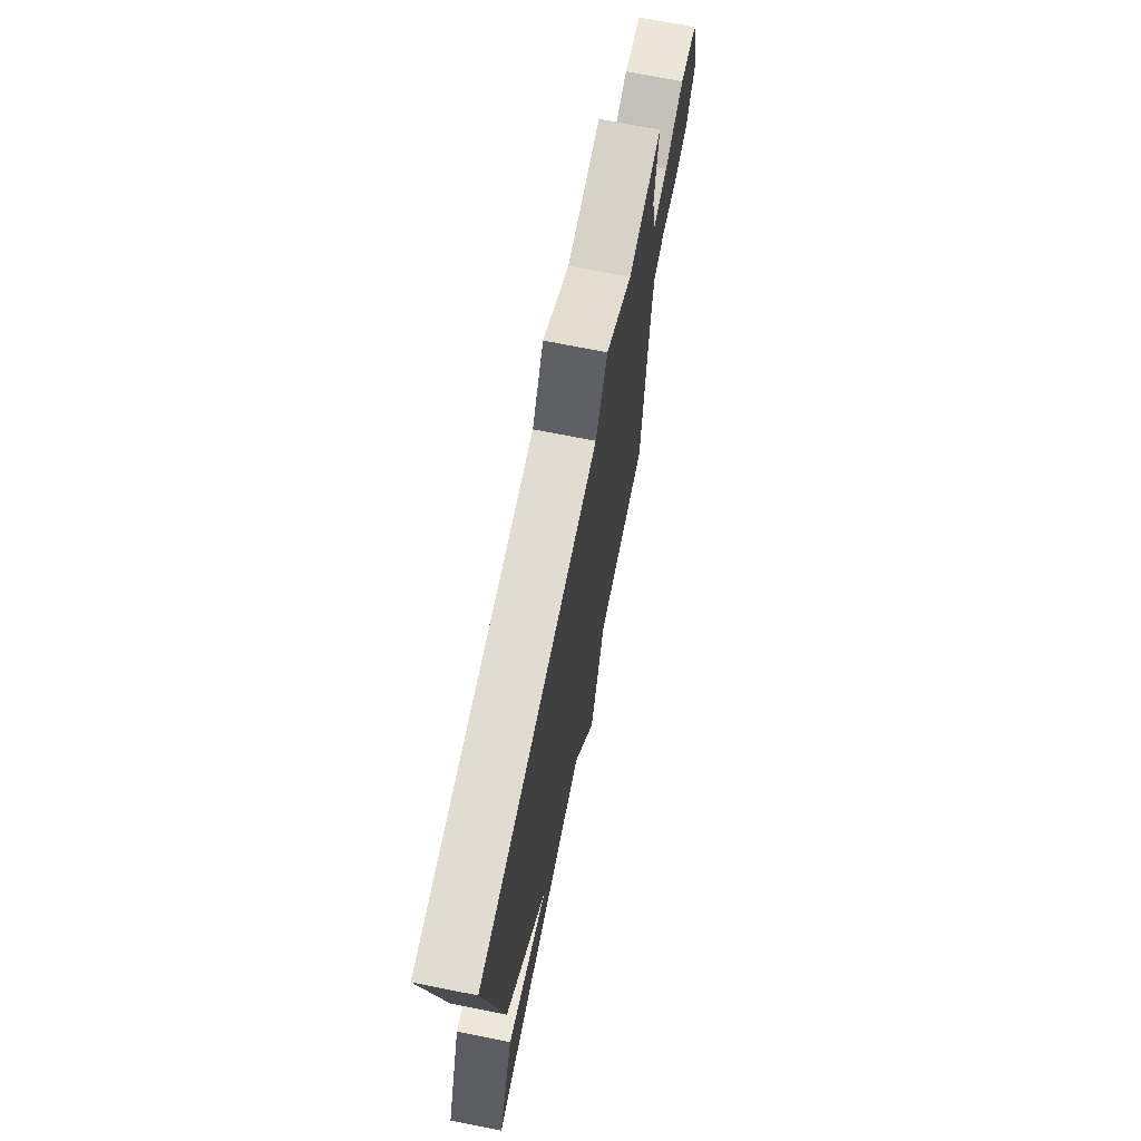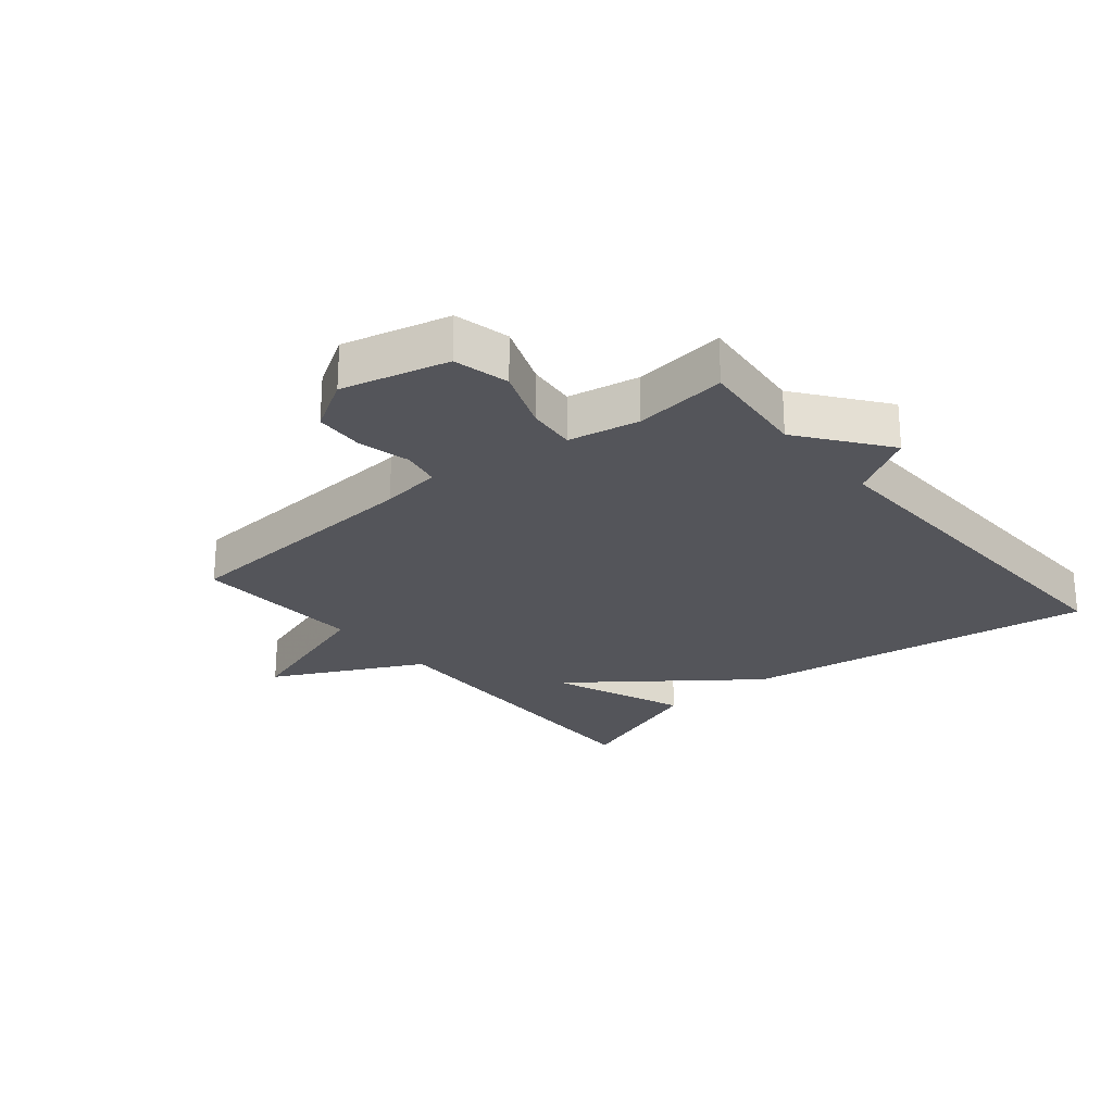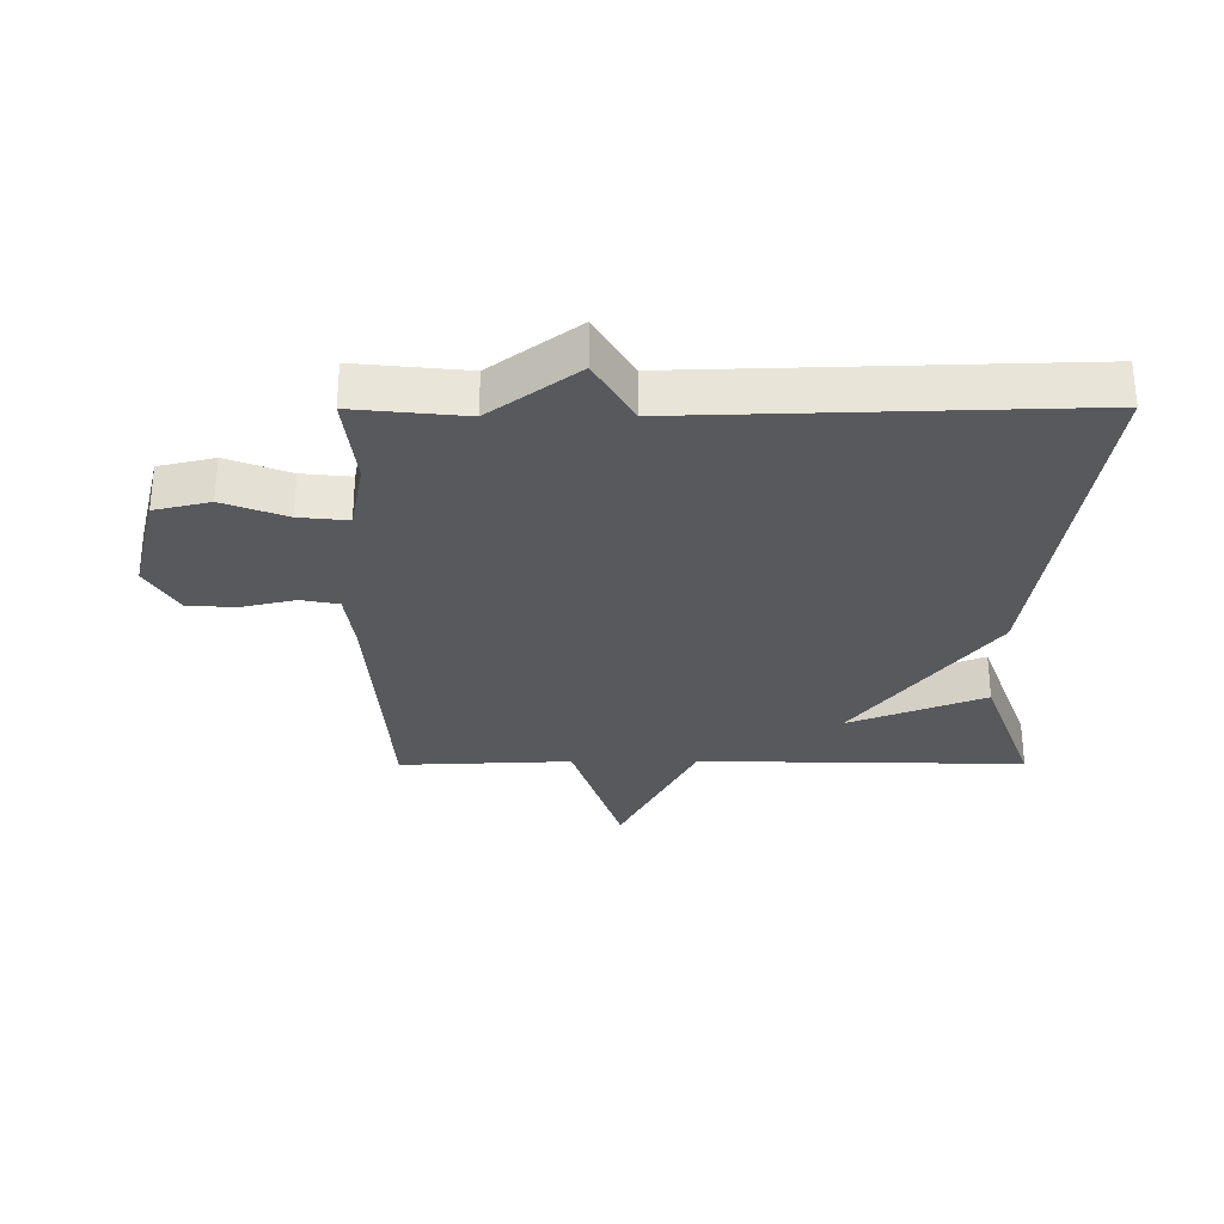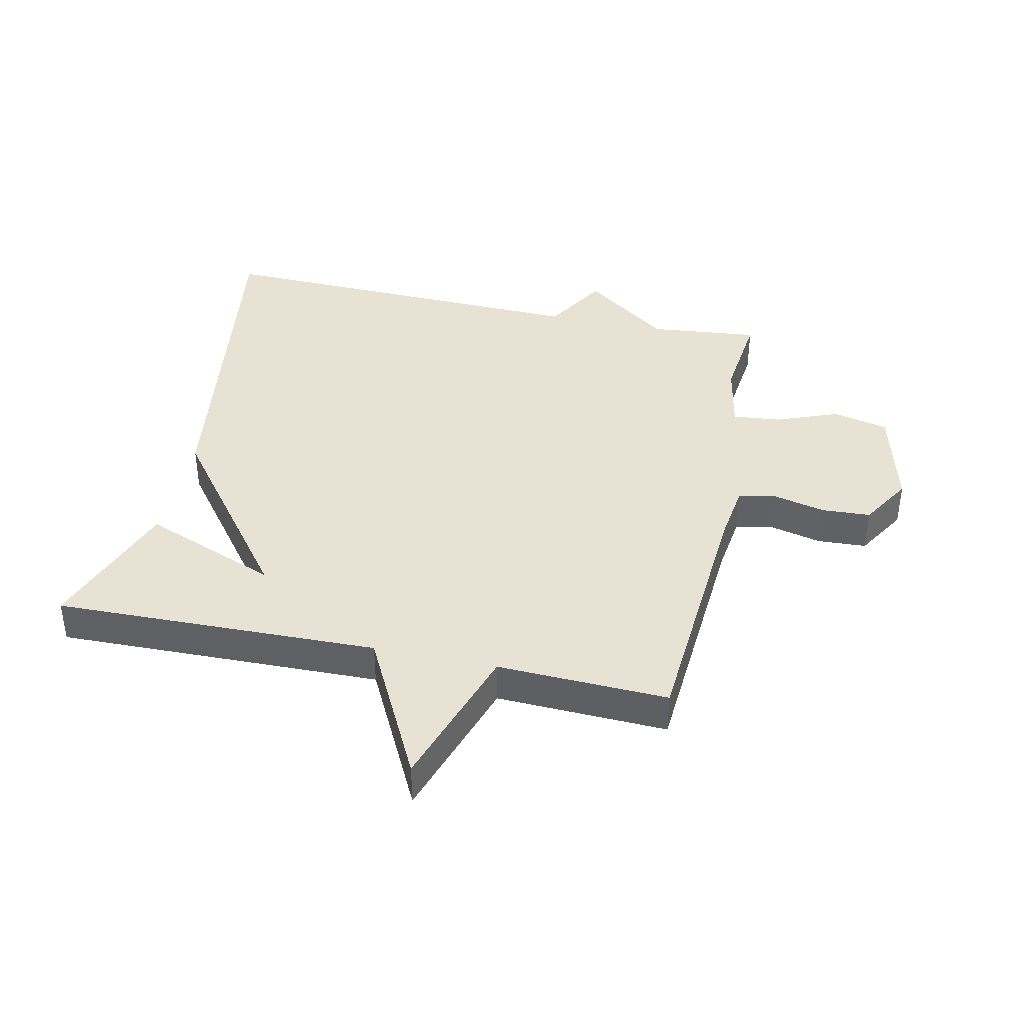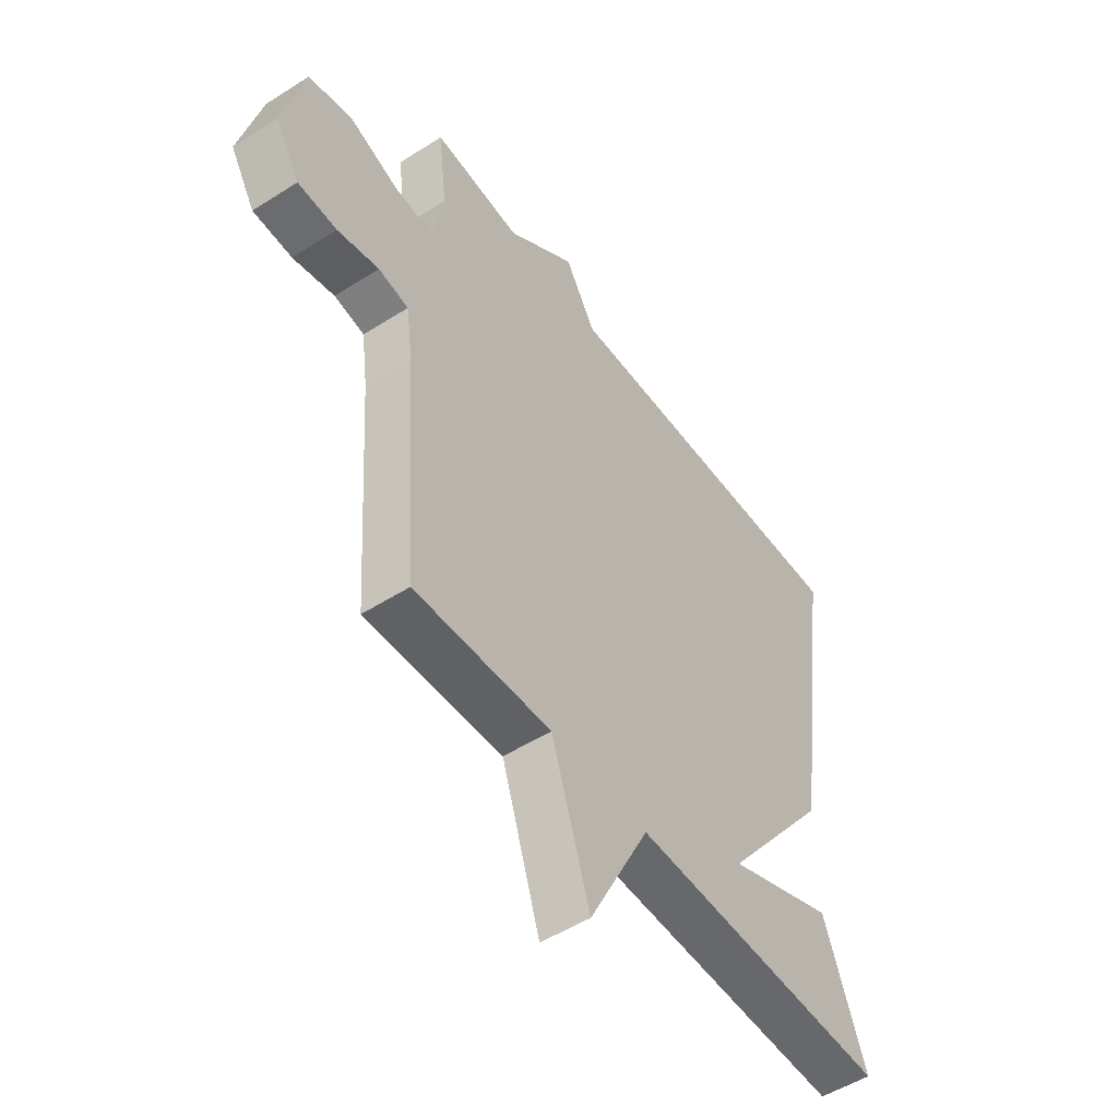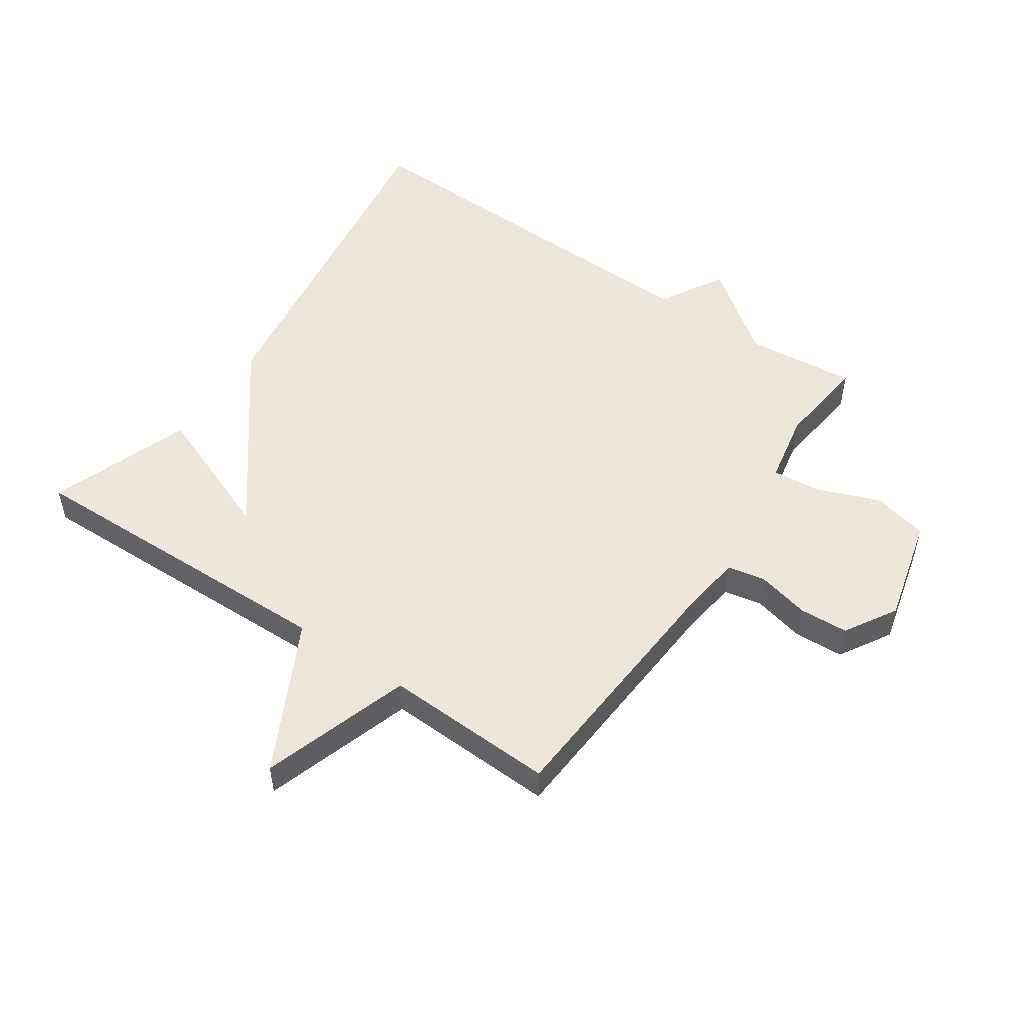
<metadata>
{"format":"obj","ext":"obj","renderer":"f3d","projection":"perspective","resolution":1024,"background":"white","views":[{"elev":71.0,"azim":101.2,"up":"+Z"},{"elev":-24.9,"azim":-50.2,"up":"+Y"},{"elev":-29.9,"azim":0.2,"up":"+Y"},{"elev":39.8,"azim":-167.8,"up":"+Y"},{"elev":-51.5,"azim":-55.3,"up":"+Z"},{"elev":52.0,"azim":-145.8,"up":"+Y"}]}
</metadata>
<code>
v 0.5 0.07 0.5
v 0.417 0.07 -0.072
v 0.199 0.07 -0.358
v 0.417 0.07 -0.272
v 0.5 0.07 -0.5
v -0.024 0.07 -0.489
v -0.146 0.07 -0.729
v -0.224 0.07 -0.489
v -0.5 0.07 -0.5
v -0.529 0.07 -0.084
v -0.542 0.07 0.013
v -0.603 0.07 0.025
v -0.687 0.07 0.005
v -0.766 0.07 0.009
v -0.816 0.07 0.092
v -0.773 0.07 0.263
v -0.684 0.07 0.284
v -0.583 0.07 0.245
v -0.505 0.07 0.237
v -0.483 0.07 0.351
v -0.5 0.07 0.5
v -0.323 0.07 0.482
v -0.184 0.07 0.586
v -0.123 0.07 0.482
v 0.5 0 0.5
v 0.417 0 -0.072
v 0.199 0 -0.358
v 0.417 0 -0.272
v 0.5 0 -0.5
v -0.024 0 -0.489
v -0.146 0 -0.729
v -0.224 0 -0.489
v -0.5 0 -0.5
v -0.529 0 -0.084
v -0.542 0 0.013
v -0.603 0 0.025
v -0.687 0 0.005
v -0.766 0 0.009
v -0.816 0 0.092
v -0.773 0 0.263
v -0.684 0 0.284
v -0.583 0 0.245
v -0.505 0 0.237
v -0.483 0 0.351
v -0.5 0 0.5
v -0.323 0 0.482
v -0.184 0 0.586
v -0.123 0 0.482
f 22 23 24
f 20 21 22
f 19 20 22 24
f 16 17 18
f 15 16 18
f 14 15 18
f 13 14 18
f 12 13 18
f 11 12 18 19
f 1 2 3
f 24 1 3
f 19 24 3
f 11 19 3
f 10 11 3
f 6 7 8
f 3 4 5 6
f 3 6 8
f 3 8 9 10
f 48 47 46
f 46 45 44
f 48 46 44 43
f 42 41 40
f 42 40 39
f 42 39 38
f 42 38 37
f 42 37 36
f 43 42 36 35
f 27 26 25
f 27 25 48
f 27 48 43
f 27 43 35
f 27 35 34
f 32 31 30
f 30 29 28 27
f 32 30 27
f 34 33 32 27
f 1 25 26 2
f 2 26 27 3
f 3 27 28 4
f 4 28 29 5
f 5 29 30 6
f 6 30 31 7
f 7 31 32 8
f 8 32 33 9
f 9 33 34 10
f 10 34 35 11
f 11 35 36 12
f 12 36 37 13
f 13 37 38 14
f 14 38 39 15
f 15 39 40 16
f 16 40 41 17
f 17 41 42 18
f 18 42 43 19
f 19 43 44 20
f 20 44 45 21
f 21 45 46 22
f 22 46 47 23
f 23 47 48 24
f 24 48 25 1

</code>
